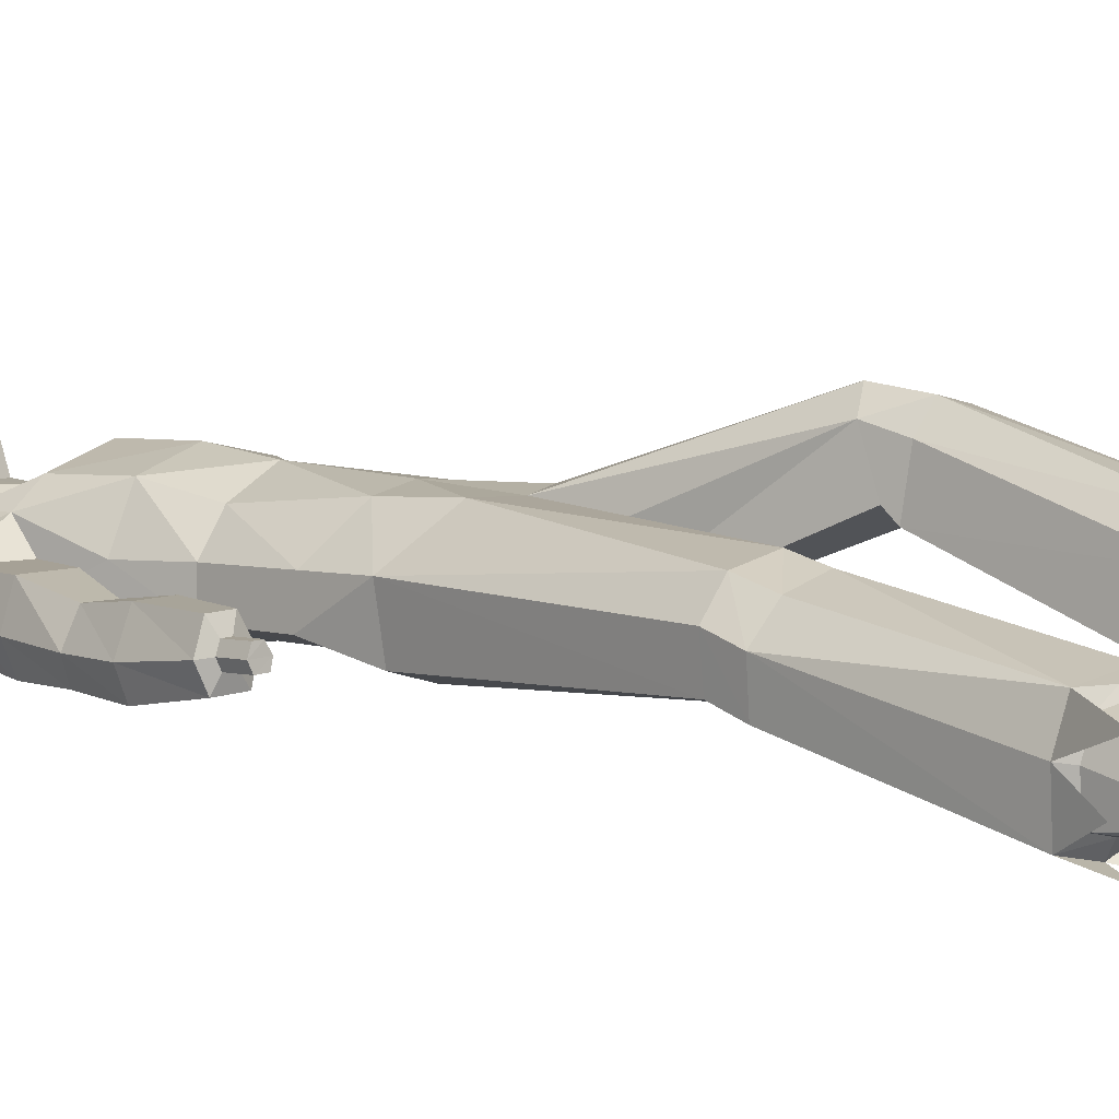
<metadata>
{"format":"obj","ext":"obj","renderer":"f3d","projection":"perspective","resolution":1024,"background":"white","views":[{"elev":8.6,"azim":-50.5,"up":"+Y"}]}
</metadata>
<code>
o MilkShape3D_Mesh
v 0.01048 -0.7755 -4.317
v 0.023 -0.7763 -4.323
v 0.01301 -0.7614 -4.331
v 0.01014 -0.7615 -4.331
v 0.03758 -0.7727 -4.258
v 0.0437 -0.7812 -4.304
v 0.01077 -0.7642 -4.257
v 0.01014 -0.7831 -4.376
v 0.0131 -0.783 -4.376
v 0.01626 -0.7826 -4.37
v 0.0479 -0.793 -4.36
v 0.05306 -0.7865 -4.333
v 0.0679 -0.7969 -4.349
v 0.07226 -0.8193 -4.379
v 0.04977 -0.8008 -4.378
v 0.0474 -0.7919 -4.393
v 0.009974 -0.7871 -4.407
v 0.05807 -0.8141 -4.426
v 0.01003 -0.808 -4.444
v 0.01185 -0.8221 -4.241
v 0.03918 -0.8217 -4.242
v 0.01283 -0.8199 -4.168
v 0.05806 -0.8415 -4.201
v 0.05725 -0.8393 -4.452
v 0.01033 -0.8362 -4.465
v 0.06978 -0.8809 -4.289
v 0.06445 -0.8232 -4.298
v 0.06319 -0.8766 -4.266
v 0.07453 -0.9221 -4.209
v 0.09366 -0.9046 -4.381
v 0.08432 -0.8816 -4.373
v 0.0941 -0.9189 -4.356
v 0.08455 -0.8767 -4.333
v 0.09398 -0.8944 -4.319
v 0.08574 -0.8945 -4.319
v 0.08043 -0.8387 -4.352
v 0.07595 -0.9285 -4.339
v 0.08586 -0.919 -4.355
v 0.07139 -0.9449 -4.371
v 0.08543 -0.9048 -4.381
v 0.06717 -0.9414 -4.436
v 0.06892 -0.8923 -4.458
v 0.04606 -0.9123 -4.263
v 0.04589 -0.9134 -4.288
v 0.04586 -0.9241 -4.314
v 0.05169 -0.9178 -4.318
v 0.01314 -0.9437 -4.334
v 0.01328 -0.9686 -4.368
v 0.013 -0.9741 -4.416
v 0.01247 -0.9604 -4.455
v 0.01125 -0.8988 -4.48
v 0.01319 -0.9359 -4.311
v 0.01328 -0.9281 -4.282
v 0.01354 -0.9314 -4.256
v 0.07865 -0.9568 -4.197
v 0.01282 -0.9696 -4.186
v 0.01421 -0.9512 -4.213
v 0.007279 -0.7615 -4.331
v -0.002093 -0.7767 -4.323
v -0.01576 -0.7736 -4.257
v -0.02231 -0.7823 -4.303
v 0.007193 -0.7831 -4.376
v 0.004123 -0.7828 -4.37
v -0.027 -0.7943 -4.36
v -0.03195 -0.7879 -4.332
v -0.04668 -0.7988 -4.348
v -0.05078 -0.8213 -4.378
v -0.0289 -0.8022 -4.378
v -0.02705 -0.7932 -4.392
v -0.0375 -0.8157 -4.426
v -0.01548 -0.8227 -4.241
v -0.03243 -0.8415 -4.201
v -0.03626 -0.8408 -4.452
v -0.04156 -0.825 -4.297
v -0.04485 -0.8828 -4.288
v -0.03803 -0.8783 -4.265
v -0.04891 -0.9221 -4.209
v -0.06893 -0.9216 -4.354
v -0.06066 -0.884 -4.372
v -0.06936 -0.9073 -4.38
v -0.06905 -0.8971 -4.318
v -0.06043 -0.8791 -4.332
v -0.06082 -0.8969 -4.318
v -0.05787 -0.841 -4.351
v -0.06069 -0.9215 -4.354
v -0.05021 -0.9306 -4.338
v -0.04562 -0.9468 -4.37
v -0.06113 -0.9072 -4.38
v -0.04252 -0.9432 -4.435
v -0.04626 -0.8942 -4.457
v -0.0197 -0.9134 -4.263
v -0.01987 -0.9145 -4.287
v -0.026 -0.9191 -4.317
v -0.01989 -0.9252 -4.313
v -0.05303 -0.9568 -4.197
v 0.3607 -0.7301 -3.442
v 0.3544 -0.795 -3.556
v 0.335 -0.7929 -3.55
v 0.3871 -0.7766 -3.43
v 0.3648 -0.8273 -3.546
v 0.3259 -0.7737 -3.423
v 0.3243 -0.7965 -3.48
v 0.3276 -0.842 -3.53
v 0.3412 -0.8225 -3.406
v 0.3603 -0.8443 -3.536
v 0.3704 -0.8247 -3.411
v 0.3184 -0.7057 -3.346
v 0.3363 -0.7292 -3.439
v 0.3064 -0.7074 -3.352
v 0.301 -0.7436 -3.343
v 0.3239 -0.7396 -3.329
v 0.3063 -0.7798 -3.326
v 0.3175 -0.7784 -3.32
v 0.3348 -0.758 -3.494
v 0.2902 -0.7655 -3.433
v 0.3071 -0.7418 -3.436
v 0.2873 -0.7474 -3.442
v 0.3063 -0.7634 -3.428
v 0.2963 -0.784 -3.502
v 0.3299 -0.8039 -3.545
v 0.3249 -0.8241 -3.536
v 0.3005 -0.7994 -3.49
v 0.32 -0.7578 -3.488
v 0.22 -0.8797 -4.141
v 0.2559 -0.9433 -4.099
v 0.2153 -0.9299 -4.146
v 0.255 -0.8623 -4.101
v 0.2879 -0.9106 -4.01
v 0.2762 -0.8617 -4.022
v 0.2737 -0.9488 -4.025
v 0.1756 -0.9612 -4.101
v 0.1756 -0.9416 -4.164
v 0.1756 -0.871 -4.152
v 0.1756 -0.8244 -4.111
v 0.1756 -0.8208 -4.042
v 0.1756 -0.9604 -4.042
v 0.1886 -0.8603 -3.991
v 0.1757 -0.906 -4.01
v 0.1886 -0.9109 -3.991
v 0.1886 -0.9503 -3.991
v 0.2964 -0.8558 -3.907
v 0.2216 -0.8558 -3.896
v 0.2065 -0.9143 -3.894
v 0.314 -0.914 -3.91
v 0.2216 -0.96 -3.896
v 0.2942 -0.96 -3.907
v 0.309 -0.8707 -3.803
v 0.2659 -0.8707 -3.795
v 0.2434 -0.9167 -3.793
v 0.3321 -0.9165 -3.807
v 0.2494 -0.9525 -3.794
v 0.322 -0.9525 -3.804
v 0.3276 -0.8374 -3.734
v 0.2761 -0.8341 -3.725
v 0.2494 -0.8839 -3.703
v 0.3551 -0.8889 -3.717
v 0.2566 -0.924 -3.689
v 0.3432 -0.9276 -3.699
v -0.343 -0.8891 -3.534
v -0.3203 -0.8728 -3.534
v -0.3353 -0.873 -3.536
v -0.3121 -0.8889 -3.531
v -0.3373 -0.9034 -3.532
v -0.3176 -0.9032 -3.53
v -0.3129 -0.8763 -3.581
v -0.3279 -0.8765 -3.583
v -0.3356 -0.8925 -3.581
v -0.3047 -0.8923 -3.578
v -0.3299 -0.9069 -3.578
v -0.3102 -0.9067 -3.576
v -0.2984 -0.8533 -3.589
v -0.3359 -0.8538 -3.594
v -0.3551 -0.8938 -3.59
v -0.278 -0.8933 -3.582
v -0.341 -0.9298 -3.584
v -0.2918 -0.9293 -3.578
v 0.1587 -0.7085 -2.487
v 0.1394 -0.7592 -2.502
v 0.2382 -0.7201 -2.49
v 0.2559 -0.7925 -2.512
v 0.1492 -0.9269 -2.554
v 0.236 -0.9364 -2.557
v 0.1954 -0.955 -2.563
v 0.159 -0.8348 -2.622
v 0.1342 -0.7732 -2.78
v 0.1143 -0.8026 -2.783
v 0.1476 -0.8701 -2.626
v 0.196 -0.8383 -2.628
v 0.1925 -0.7791 -2.787
v 0.2054 -0.8809 -2.637
v 0.2055 -0.8204 -2.797
v 0.1111 -0.8719 -2.791
v 0.1767 -0.9002 -2.634
v 0.2018 -0.8758 -2.805
v 0.1593 -0.8874 -2.799
v 0.1567 -0.7013 -2.51
v 0.1375 -0.7519 -2.526
v 0.2362 -0.7129 -2.514
v 0.2539 -0.7867 -2.536
v 0.1478 -0.9205 -2.576
v 0.2346 -0.9299 -2.579
v 0.194 -0.9485 -2.584
v -0.212 -0.7768 -2.454
v -0.1133 -0.8167 -2.463
v -0.1325 -0.7649 -2.451
v -0.2297 -0.8507 -2.47
v -0.123 -0.9881 -2.501
v -0.2099 -0.9978 -2.503
v -0.1692 -1.017 -2.508
v -0.08813 -0.8924 -2.74
v -0.108 -0.8629 -2.741
v -0.1329 -0.9023 -2.577
v -0.1214 -0.9378 -2.576
v -0.1663 -0.8697 -2.748
v -0.1699 -0.9065 -2.582
v -0.1793 -0.912 -2.752
v -0.1793 -0.95 -2.586
v -0.08492 -0.9623 -2.739
v -0.1506 -0.9688 -2.58
v -0.1756 -0.9679 -2.752
v -0.1331 -0.9787 -2.745
v -0.1305 -0.7596 -2.476
v -0.1113 -0.8114 -2.487
v -0.2101 -0.7715 -2.478
v -0.2278 -0.8469 -2.495
v -0.1217 -0.9834 -2.523
v -0.2085 -0.993 -2.525
v -0.1678 -1.012 -2.529
v 0.01318 -0.7743 -3.503
v 0.07934 -0.7712 -3.523
v 0.01308 -0.7697 -3.643
v 0.0828 -0.7794 -3.64
v 0.1617 -0.8406 -3.568
v 0.1541 -0.846 -3.672
v 0.1544 -0.9312 -3.559
v 0.1591 -0.9083 -3.673
v 0.07462 -0.6806 -3.162
v 0.01322 -0.806 -3.432
v 0.1043 -0.6487 -3.176
v 0.175 -0.6634 -3.179
v 0.2109 -0.7073 -3.168
v 0.01321 -0.9071 -3.45
v 0.06982 -0.7566 -3.132
v 0.2053 -0.7686 -3.144
v 0.1095 -0.6565 -3.098
v 0.07977 -0.6946 -3.103
v 0.1774 -0.6717 -3.106
v 0.2161 -0.7153 -3.121
v 0.07497 -0.776 -3.113
v 0.2105 -0.7804 -3.13
v 0.118 -0.7475 -2.789
v 0.08835 -0.789 -2.793
v 0.2052 -0.7558 -2.799
v 0.2246 -0.8142 -2.813
v 0.08355 -0.8871 -2.805
v 0.2191 -0.8926 -2.824
v 0.1373 -0.7606 -2.751
v 0.2336 -0.8627 -2.757
v 0.2556 -0.7866 -2.711
v 0.09194 -0.7392 -2.721
v 0.06997 -0.8381 -2.734
v -0.053 -0.7712 -3.523
v -0.05658 -0.7794 -3.64
v -0.1354 -0.8406 -3.568
v -0.1279 -0.846 -3.672
v -0.1329 -0.9083 -3.673
v -0.1281 -0.9312 -3.558
v -0.04846 -0.8135 -3.129
v -0.07815 -0.779 -3.131
v -0.1489 -0.7918 -3.139
v -0.1847 -0.8369 -3.143
v -0.04366 -0.8954 -3.126
v -0.1792 -0.9025 -3.141
v -0.0833 -0.7909 -3.073
v -0.05361 -0.8293 -3.073
v -0.1513 -0.8069 -3.078
v -0.1899 -0.8523 -3.087
v -0.04881 -0.9113 -3.071
v -0.1843 -0.9179 -3.088
v -0.09188 -0.8386 -2.754
v -0.06219 -0.8803 -2.752
v -0.1791 -0.8483 -2.763
v -0.1985 -0.908 -2.768
v -0.05739 -0.9791 -2.751
v -0.1929 -0.9871 -2.769
v -0.1111 -0.8464 -2.714
v -0.2075 -0.9484 -2.707
v -0.2294 -0.8668 -2.672
v -0.06578 -0.821 -2.687
v -0.04381 -0.9209 -2.688
v 0.01316 -0.9571 -3.543
v 0.01308 -0.9449 -3.665
v 0.08847 -0.9517 -3.552
v 0.08122 -0.9333 -3.667
v 0.1419 -0.777 -3.131
v 0.147 -0.7941 -3.123
v 0.1556 -0.909 -2.816
v 0.1924 -0.9275 -2.751
v 0.1194 -0.9266 -2.781
v -0.06217 -0.9517 -3.551
v -0.05504 -0.9333 -3.666
v -0.1157 -0.9149 -3.132
v -0.1209 -0.9305 -3.078
v -0.1295 -1.002 -2.758
v -0.1663 -1.012 -2.692
v -0.09325 -1.015 -2.722
v 0.01301 -0.7661 -3.824
v 0.0967 -0.801 -3.82
v 0.1159 -0.7805 -3.926
v 0.01296 -0.7557 -3.932
v 0.1268 -0.7867 -4.043
v 0.01289 -0.7621 -4.056
v 0.1295 -0.8284 -4.125
v 0.1434 -0.8534 -3.815
v 0.1598 -0.859 -3.922
v 0.1286 -0.8726 -4.183
v -0.07068 -0.801 -3.82
v -0.08995 -0.7805 -3.925
v -0.101 -0.7867 -4.043
v -0.1038 -0.8284 -4.125
v -0.1174 -0.8534 -3.815
v -0.1339 -0.859 -3.922
v -0.1498 -0.8208 -4.042
v -0.1499 -0.8244 -4.111
v -0.1499 -0.871 -4.152
v -0.1029 -0.8726 -4.183
v -0.1498 -0.906 -4.01
v -0.1499 -0.9416 -4.164
v -0.1641 -0.8615 -3.991
v 0.1484 -0.9133 -3.813
v 0.1649 -0.9378 -3.917
v 0.08115 -0.9348 -3.808
v 0.08109 -0.9592 -3.913
v 0.08102 -0.9858 -4.045
v 0.08099 -0.9847 -4.1
v 0.08096 -0.9742 -4.161
v 0.01303 -0.9438 -3.793
v 0.01297 -0.9565 -3.898
v 0.0129 -0.9793 -4.035
v 0.01287 -0.9824 -4.093
v 0.01284 -0.9757 -4.153
v -0.1224 -0.9133 -3.813
v -0.1389 -0.9378 -3.917
v -0.1498 -0.9604 -4.042
v -0.05511 -0.9348 -3.808
v -0.05516 -0.9592 -3.913
v -0.05523 -0.9858 -4.045
v -0.1499 -0.9612 -4.101
v -0.05526 -0.9847 -4.1
v -0.0553 -0.9741 -4.161
v -0.1645 -0.9121 -3.991
v -0.1893 -0.9302 -4.146
v -0.2306 -0.9435 -4.099
v -0.1936 -0.88 -4.141
v -0.229 -0.8625 -4.101
v -0.2512 -0.862 -4.023
v -0.2635 -0.9109 -4.011
v -0.2495 -0.9492 -4.026
v -0.1648 -0.9515 -3.991
v -0.2729 -0.8564 -3.908
v -0.1982 -0.8571 -3.896
v -0.1836 -0.9157 -3.894
v -0.2909 -0.9145 -3.912
v -0.1991 -0.9612 -3.897
v -0.2716 -0.9606 -3.908
v -0.287 -0.8716 -3.805
v -0.244 -0.872 -3.795
v -0.222 -0.9182 -3.793
v -0.3104 -0.9171 -3.808
v -0.2282 -0.9539 -3.795
v -0.3007 -0.9533 -3.806
v -0.3062 -0.8584 -3.716
v -0.2548 -0.8579 -3.707
v -0.2285 -0.9119 -3.699
v -0.3342 -0.9123 -3.714
v -0.2361 -0.9542 -3.696
v -0.3226 -0.9545 -3.706
f 1 2 3
f 4 1 3
f 1 5 6
f 1 6 2
f 5 1 7
f 3 8 4
f 3 9 8
f 3 2 10
f 10 9 3
f 2 11 10
f 2 6 12
f 12 11 2
f 12 13 11
f 13 14 11
f 10 11 15
f 11 14 15
f 14 16 15
f 15 16 10
f 16 9 10
f 9 17 8
f 9 16 17
f 16 18 17
f 18 19 17
f 16 14 18
f 20 5 7
f 20 21 5
f 20 22 21
f 22 23 21
f 19 24 25
f 19 18 24
f 5 26 27
f 5 21 26
f 21 28 26
f 21 23 28
f 23 29 28
f 30 31 32
f 33 34 32
f 31 33 32
f 33 26 35
f 33 36 27
f 27 6 5
f 6 27 12
f 27 36 13
f 27 13 12
f 36 14 13
f 27 26 33
f 36 33 31
f 35 37 38
f 37 39 38
f 39 40 38
f 39 41 40
f 40 41 42
f 42 24 31
f 24 18 31
f 42 31 40
f 18 14 31
f 31 14 36
f 28 29 43
f 28 43 26
f 43 44 26
f 26 44 35
f 44 45 46
f 46 37 35
f 45 47 37
f 47 39 37
f 47 48 39
f 48 49 39
f 49 41 39
f 41 49 50
f 42 41 50
f 50 51 42
f 51 25 42
f 25 24 42
f 46 35 44
f 46 45 37
f 45 52 47
f 44 53 45
f 53 52 45
f 43 53 44
f 43 54 53
f 55 56 57
f 29 55 43
f 55 57 43
f 57 54 43
f 33 35 34
f 30 40 31
f 34 35 38
f 34 38 32
f 32 38 40
f 32 40 30
f 59 1 58
f 1 4 58
f 1 60 7
f 1 61 60
f 1 59 61
f 4 8 58
f 8 62 58
f 63 59 58
f 58 62 63
f 63 64 59
f 65 61 59
f 59 64 65
f 64 66 65
f 64 67 66
f 68 64 63
f 68 67 64
f 68 69 67
f 63 69 68
f 63 62 69
f 8 17 62
f 17 69 62
f 17 70 69
f 17 19 70
f 70 67 69
f 7 60 20
f 60 71 20
f 71 22 20
f 71 72 22
f 25 73 19
f 73 70 19
f 74 75 60
f 75 71 60
f 75 76 71
f 76 72 71
f 76 77 72
f 78 79 80
f 78 81 82
f 78 82 79
f 83 75 82
f 74 84 82
f 60 61 74
f 65 74 61
f 66 84 74
f 65 66 74
f 66 67 84
f 82 75 74
f 79 82 84
f 85 86 83
f 85 87 86
f 85 88 87
f 88 89 87
f 90 89 88
f 79 73 90
f 79 70 73
f 88 79 90
f 79 67 70
f 84 67 79
f 91 77 76
f 75 91 76
f 75 92 91
f 83 92 75
f 93 94 92
f 83 86 93
f 86 47 94
f 86 87 47
f 87 48 47
f 87 49 48
f 87 89 49
f 50 49 89
f 50 89 90
f 90 51 50
f 90 25 51
f 90 73 25
f 92 83 93
f 86 94 93
f 47 52 94
f 94 53 92
f 94 52 53
f 92 53 91
f 53 54 91
f 57 56 95
f 91 95 77
f 91 57 95
f 91 54 57
f 81 83 82
f 79 88 80
f 85 83 81
f 78 85 81
f 88 85 78
f 80 88 78
f 96 97 98
f 99 100 97
f 99 97 96
f 101 102 103
f 101 103 104
f 104 103 105
f 104 105 106
f 106 105 100
f 106 100 99
f 107 96 108
f 107 108 109
f 109 108 101
f 109 101 110
f 111 99 96
f 111 96 107
f 110 101 104
f 110 104 112
f 112 104 106
f 112 106 113
f 113 106 99
f 113 99 111
f 108 96 114
f 98 114 96
f 115 116 117
f 101 108 102
f 115 118 116
f 114 102 108
f 119 120 121
f 119 121 122
f 119 98 120
f 119 114 98
f 123 114 119
f 122 121 102
f 102 114 123
f 117 119 122
f 117 122 115
f 116 123 119
f 116 119 117
f 115 122 102
f 115 102 118
f 118 102 123
f 118 123 116
f 102 121 103
f 107 109 110
f 107 110 111
f 111 110 112
f 111 112 113
f 124 125 126
f 124 127 125
f 128 127 129
f 125 128 130
f 127 128 125
f 125 131 132
f 125 132 126
f 124 132 133
f 126 132 124
f 124 133 134
f 124 134 127
f 127 134 135
f 127 135 129
f 130 136 131
f 130 131 125
f 129 135 137
f 137 138 139
f 139 136 140
f 140 136 130
f 141 129 137
f 141 137 142
f 142 137 139
f 142 139 143
f 144 128 129
f 144 129 141
f 143 139 140
f 143 140 145
f 145 140 130
f 145 130 146
f 146 130 128
f 146 128 144
f 147 141 142
f 147 142 148
f 148 142 143
f 148 143 149
f 150 144 141
f 150 141 147
f 149 143 145
f 149 145 151
f 151 145 146
f 151 146 152
f 152 146 144
f 152 144 150
f 153 147 148
f 153 148 154
f 154 148 149
f 154 149 155
f 156 150 147
f 156 147 153
f 155 149 151
f 155 151 157
f 157 151 152
f 157 152 158
f 158 152 150
f 158 150 156
f 97 153 154
f 97 154 98
f 98 154 155
f 98 155 121
f 100 156 153
f 100 153 97
f 121 155 157
f 121 157 103
f 103 157 158
f 103 158 105
f 105 158 156
f 105 156 100
f 159 160 161
f 159 162 160
f 159 163 162
f 162 163 164
f 160 165 166
f 160 166 161
f 161 166 167
f 161 167 159
f 162 168 165
f 162 165 160
f 159 167 169
f 159 169 163
f 163 169 170
f 163 170 164
f 164 170 168
f 164 168 162
f 165 171 172
f 165 172 166
f 166 172 173
f 166 173 167
f 168 174 171
f 168 171 165
f 167 173 175
f 167 175 169
f 169 175 176
f 169 176 170
f 170 176 174
f 170 174 168
f 177 178 179
f 178 180 179
f 178 181 180
f 181 182 180
f 181 183 182
f 184 185 186
f 184 186 187
f 188 189 185
f 188 185 184
f 190 191 189
f 190 189 188
f 187 186 192
f 187 192 193
f 190 194 191
f 193 194 190
f 193 192 195
f 193 195 194
f 196 184 187
f 196 187 197
f 198 188 184
f 198 184 196
f 199 190 188
f 199 188 198
f 200 187 193
f 197 187 200
f 201 193 190
f 201 190 199
f 200 193 202
f 202 193 201
f 177 196 197
f 177 197 178
f 179 198 196
f 179 196 177
f 180 199 198
f 180 198 179
f 178 197 200
f 178 200 181
f 182 201 199
f 182 199 180
f 181 200 202
f 181 202 183
f 183 202 201
f 183 201 182
f 203 204 205
f 203 206 204
f 206 207 204
f 206 208 207
f 208 209 207
f 210 211 212
f 213 210 212
f 211 214 215
f 212 211 215
f 214 216 217
f 215 214 217
f 218 210 213
f 219 218 213
f 216 220 217
f 217 220 219
f 221 218 219
f 220 221 219
f 213 212 222
f 223 213 222
f 212 215 224
f 222 212 224
f 215 217 225
f 224 215 225
f 219 213 226
f 226 213 223
f 217 219 227
f 225 217 227
f 228 219 226
f 227 219 228
f 223 222 205
f 204 223 205
f 222 224 203
f 205 222 203
f 224 225 206
f 203 224 206
f 226 223 204
f 207 226 204
f 225 227 208
f 206 225 208
f 228 226 207
f 209 228 207
f 227 228 209
f 208 227 209
f 229 230 231
f 230 232 231
f 230 233 232
f 233 234 232
f 233 235 236
f 236 234 233
f 237 229 238
f 239 229 237
f 239 230 229
f 240 230 239
f 240 233 230
f 241 233 240
f 237 238 242
f 237 242 243
f 244 235 233
f 244 233 241
f 245 239 237
f 245 237 246
f 247 240 239
f 247 239 245
f 248 241 240
f 248 240 247
f 246 237 243
f 246 243 249
f 250 244 241
f 250 241 248
f 251 245 246
f 251 246 252
f 253 247 245
f 253 245 251
f 253 248 247
f 254 248 253
f 252 246 249
f 252 249 255
f 256 250 248
f 256 248 254
f 185 251 252
f 185 252 186
f 189 253 251
f 189 251 185
f 191 254 253
f 191 253 189
f 186 252 255
f 186 255 192
f 194 256 254
f 194 254 191
f 257 253 251
f 254 258 256
f 253 259 254
f 260 251 252
f 261 252 255
f 231 262 229
f 231 263 262
f 263 264 262
f 263 265 264
f 266 267 264
f 264 265 266
f 238 229 268
f 268 229 269
f 229 262 269
f 269 262 270
f 262 264 270
f 270 264 271
f 242 238 268
f 272 242 268
f 264 267 273
f 271 264 273
f 268 269 274
f 275 268 274
f 269 270 276
f 274 269 276
f 270 271 277
f 276 270 277
f 272 268 275
f 278 272 275
f 271 273 279
f 277 271 279
f 275 274 280
f 281 275 280
f 274 276 282
f 280 274 282
f 276 277 282
f 282 277 283
f 278 275 281
f 284 278 281
f 277 279 285
f 283 277 285
f 281 280 211
f 210 281 211
f 280 282 214
f 211 280 214
f 282 283 216
f 214 282 216
f 284 281 210
f 218 284 210
f 283 285 220
f 216 283 220
f 280 282 286
f 285 287 283
f 283 288 282
f 281 280 289
f 284 281 290
f 291 292 293
f 293 292 294
f 293 294 236
f 236 235 293
f 295 293 235
f 295 235 244
f 243 242 291
f 295 291 293
f 243 291 295
f 249 243 295
f 249 295 296
f 296 295 244
f 296 244 250
f 255 249 296
f 255 296 297
f 297 296 250
f 297 250 256
f 192 255 297
f 192 297 195
f 195 297 256
f 195 256 194
f 297 256 298
f 297 299 255
f 300 292 291
f 301 292 300
f 266 301 300
f 300 267 266
f 267 300 302
f 273 267 302
f 291 242 272
f 300 291 302
f 302 291 272
f 302 272 278
f 303 302 278
f 273 302 303
f 279 273 303
f 303 278 284
f 304 303 284
f 279 303 304
f 285 279 304
f 304 284 218
f 221 304 218
f 285 304 221
f 220 285 221
f 305 285 304
f 284 306 304
f 307 232 308
f 231 232 307
f 308 309 307
f 307 309 310
f 309 311 310
f 310 311 312
f 311 22 312
f 311 313 22
f 232 234 308
f 308 234 314
f 314 309 308
f 314 315 309
f 315 135 309
f 309 135 311
f 135 134 311
f 134 313 311
f 313 134 133
f 313 133 316
f 313 316 23
f 22 313 23
f 138 135 315
f 133 132 316
f 316 132 29
f 316 29 23
f 137 135 138
f 317 263 307
f 307 263 231
f 307 318 317
f 310 318 307
f 310 319 318
f 312 319 310
f 312 22 319
f 22 320 319
f 317 265 263
f 321 265 317
f 317 318 321
f 318 322 321
f 318 323 322
f 319 323 318
f 319 324 323
f 319 320 324
f 325 324 320
f 326 325 320
f 72 326 320
f 72 320 22
f 322 323 327
f 326 328 325
f 77 328 326
f 72 77 326
f 327 323 329
f 234 330 314
f 234 236 330
f 330 315 314
f 330 331 315
f 331 138 315
f 138 331 136
f 236 294 330
f 294 332 330
f 332 331 330
f 332 333 331
f 333 136 331
f 333 334 136
f 334 131 136
f 334 335 131
f 335 132 131
f 335 336 132
f 132 336 55
f 55 29 132
f 294 292 332
f 292 337 332
f 337 333 332
f 337 338 333
f 338 334 333
f 338 339 334
f 339 335 334
f 339 340 335
f 340 336 335
f 340 341 336
f 341 55 336
f 341 56 55
f 139 138 136
f 321 342 265
f 342 266 265
f 321 322 342
f 322 343 342
f 322 327 343
f 344 343 327
f 342 301 266
f 342 345 301
f 342 343 345
f 343 346 345
f 343 344 346
f 344 347 346
f 344 348 347
f 348 349 347
f 348 328 349
f 328 350 349
f 95 350 328
f 328 77 95
f 345 292 301
f 345 337 292
f 345 346 337
f 346 338 337
f 346 347 338
f 347 339 338
f 347 349 339
f 349 340 339
f 349 350 340
f 350 341 340
f 350 95 341
f 95 56 341
f 344 327 351
f 352 353 354
f 353 355 354
f 356 355 357
f 358 357 353
f 353 357 355
f 328 348 353
f 352 328 353
f 354 328 352
f 355 324 354
f 323 324 355
f 356 323 355
f 348 344 358
f 353 348 358
f 329 323 356
f 351 327 329
f 359 344 351
f 358 344 359
f 329 356 360
f 361 329 360
f 351 329 361
f 362 351 361
f 356 357 363
f 360 356 363
f 359 351 362
f 364 359 362
f 358 359 364
f 365 358 364
f 357 358 365
f 363 357 365
f 361 360 366
f 367 361 366
f 362 361 367
f 368 362 367
f 360 363 369
f 366 360 369
f 364 362 368
f 370 364 368
f 365 364 370
f 371 365 370
f 363 365 371
f 369 363 371
f 367 366 372
f 373 367 372
f 368 367 373
f 374 368 373
f 366 369 375
f 372 366 375
f 370 368 374
f 376 370 374
f 371 370 376
f 377 371 376
f 369 371 377
f 375 369 377
f 373 372 172
f 171 373 172
f 374 373 171
f 174 374 171
f 372 375 173
f 172 372 173
f 376 374 174
f 176 376 174
f 377 376 176
f 175 377 176
f 375 377 175
f 173 375 175
f 325 328 354
f 324 325 354

</code>
